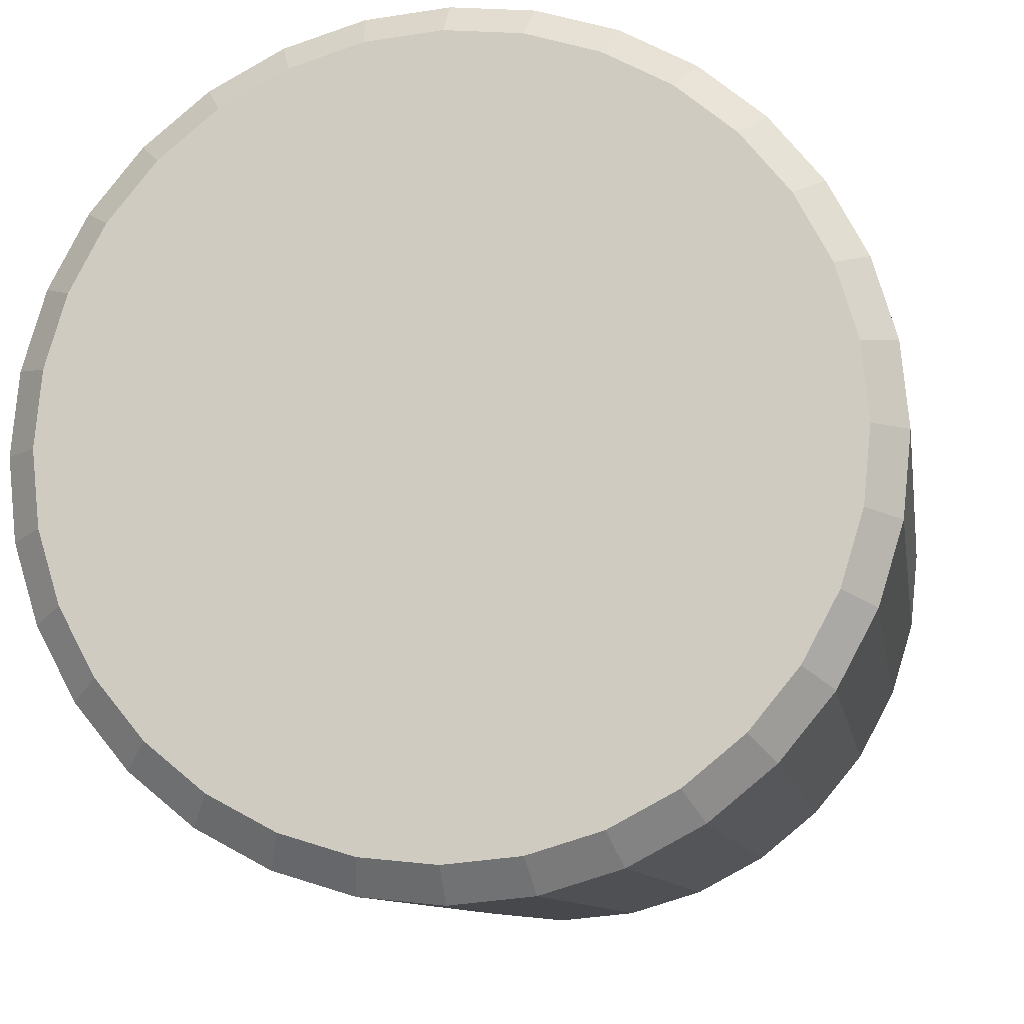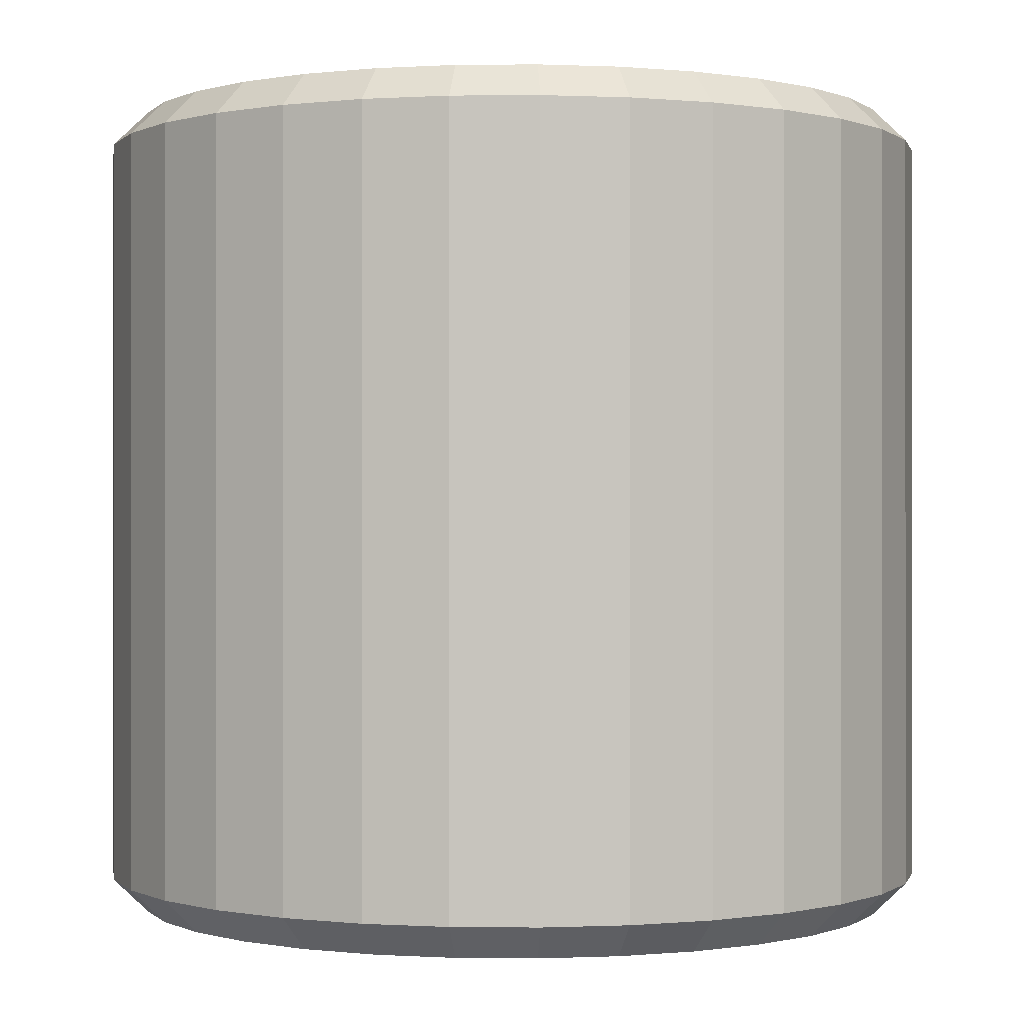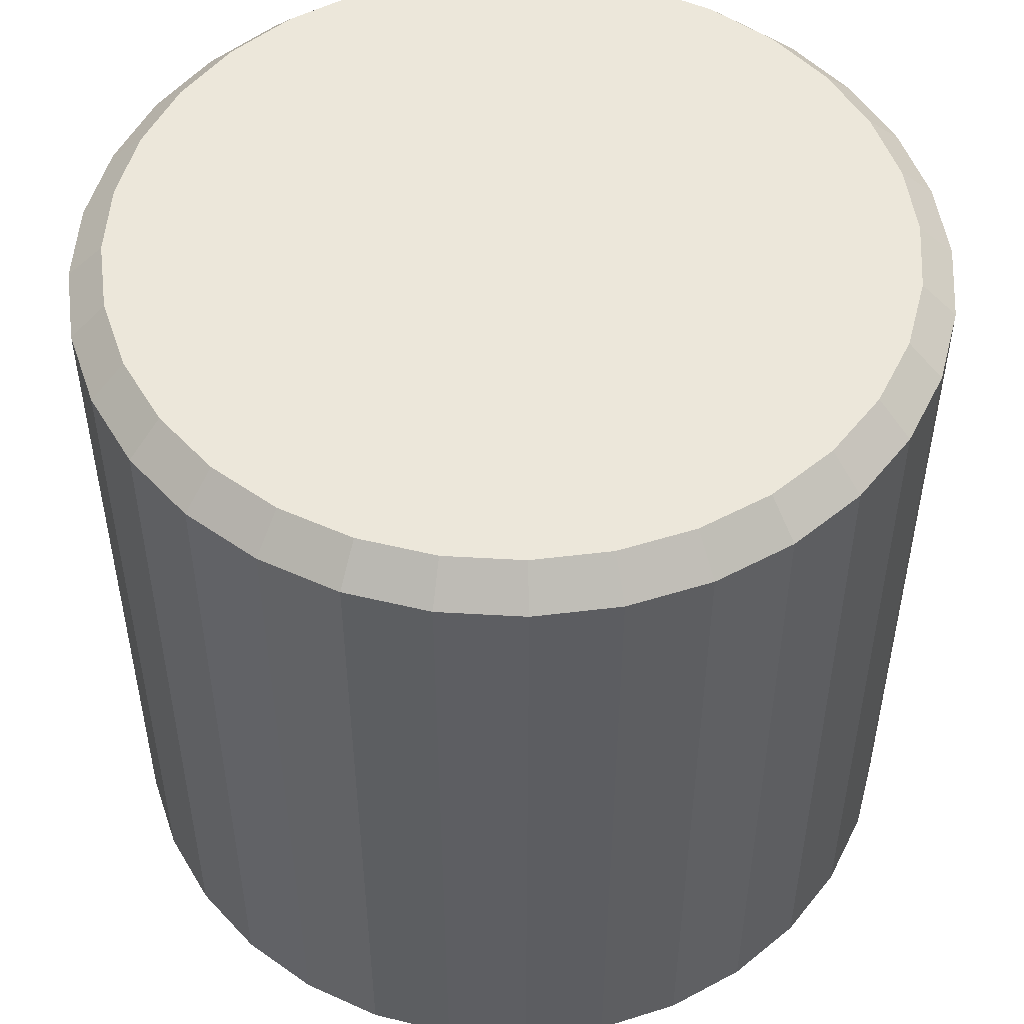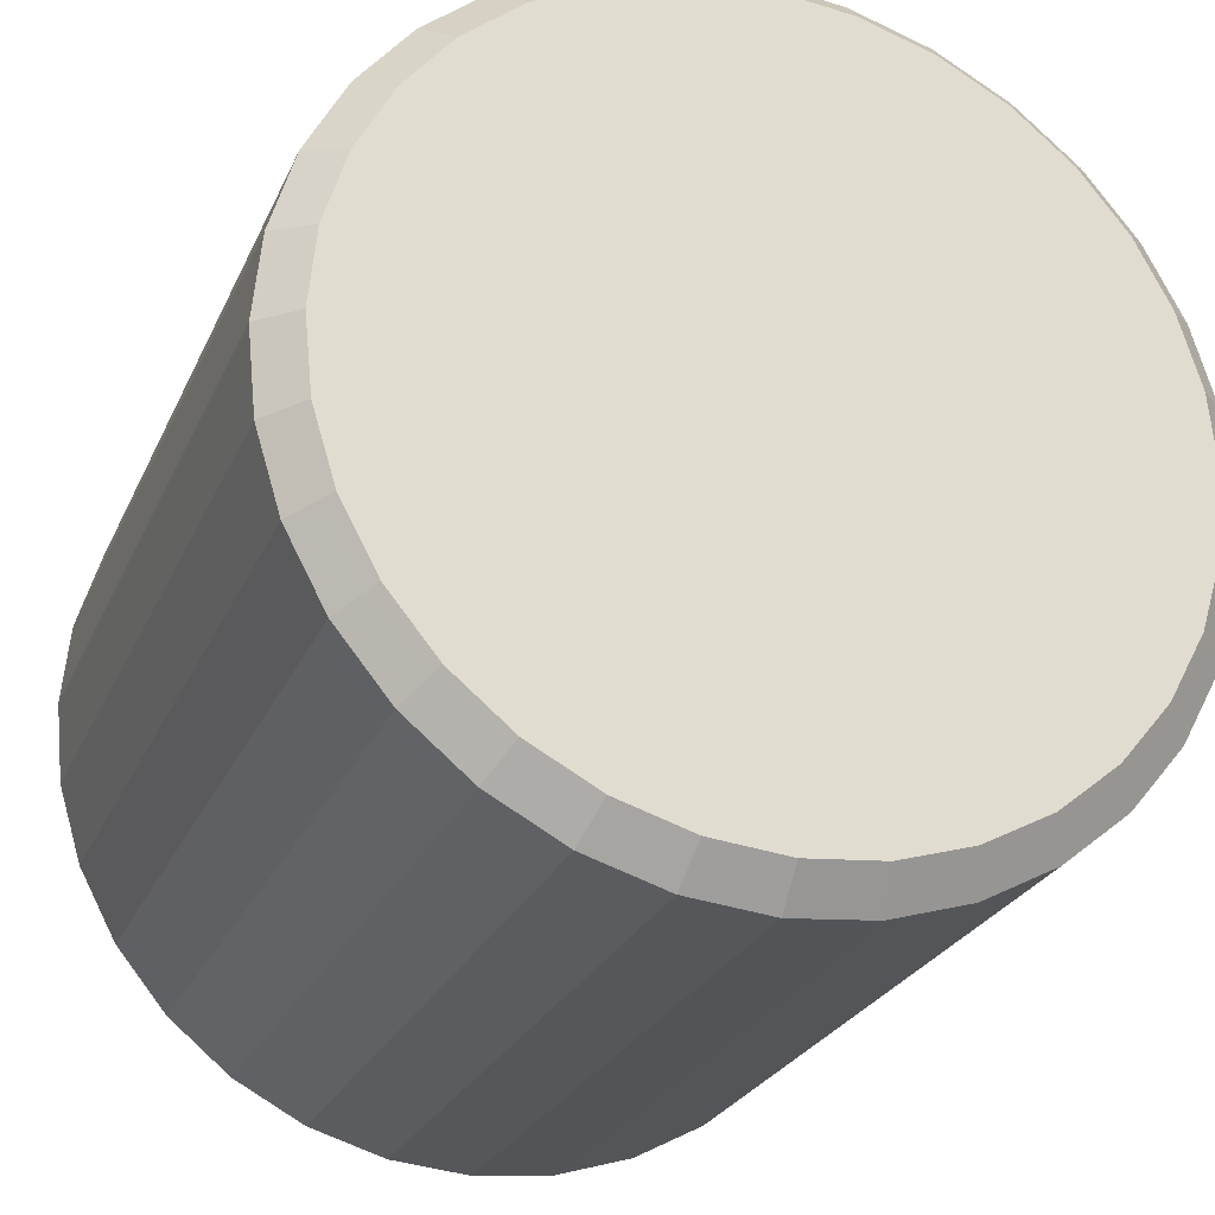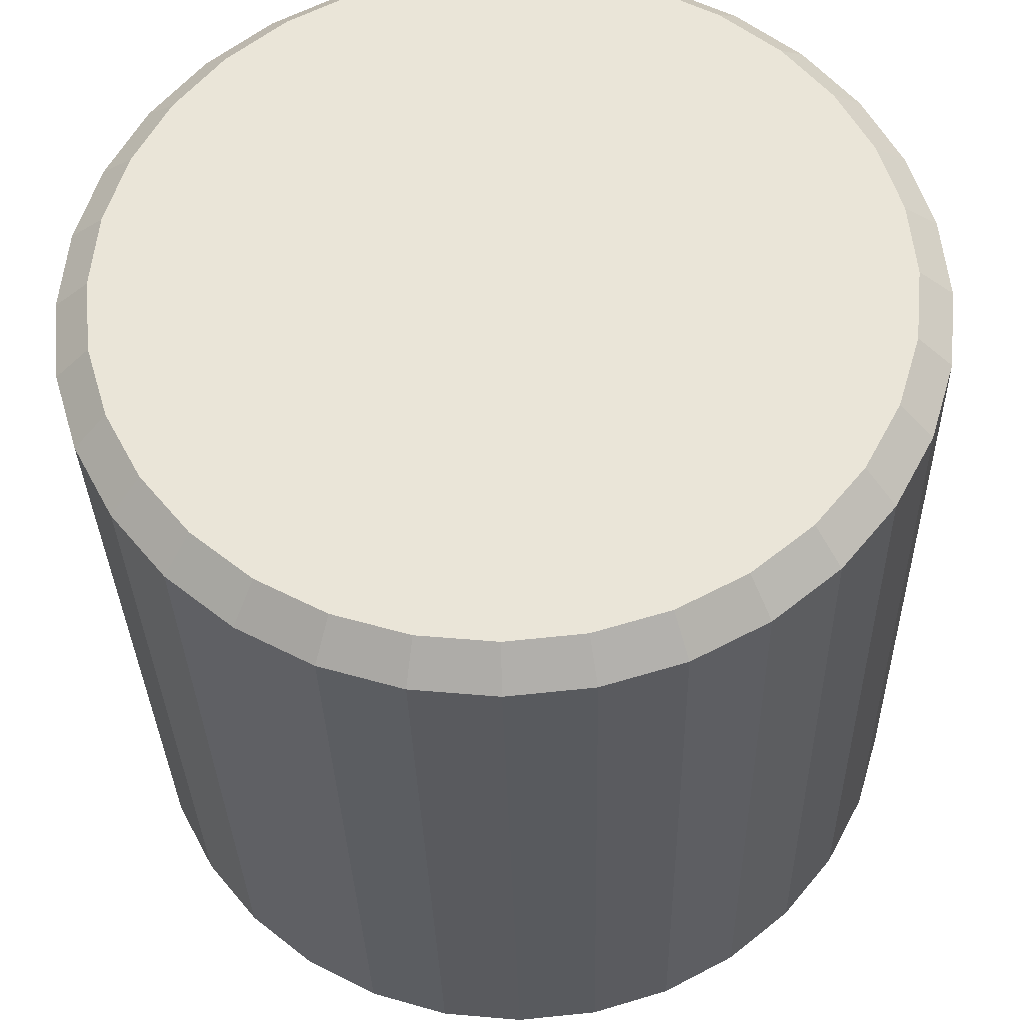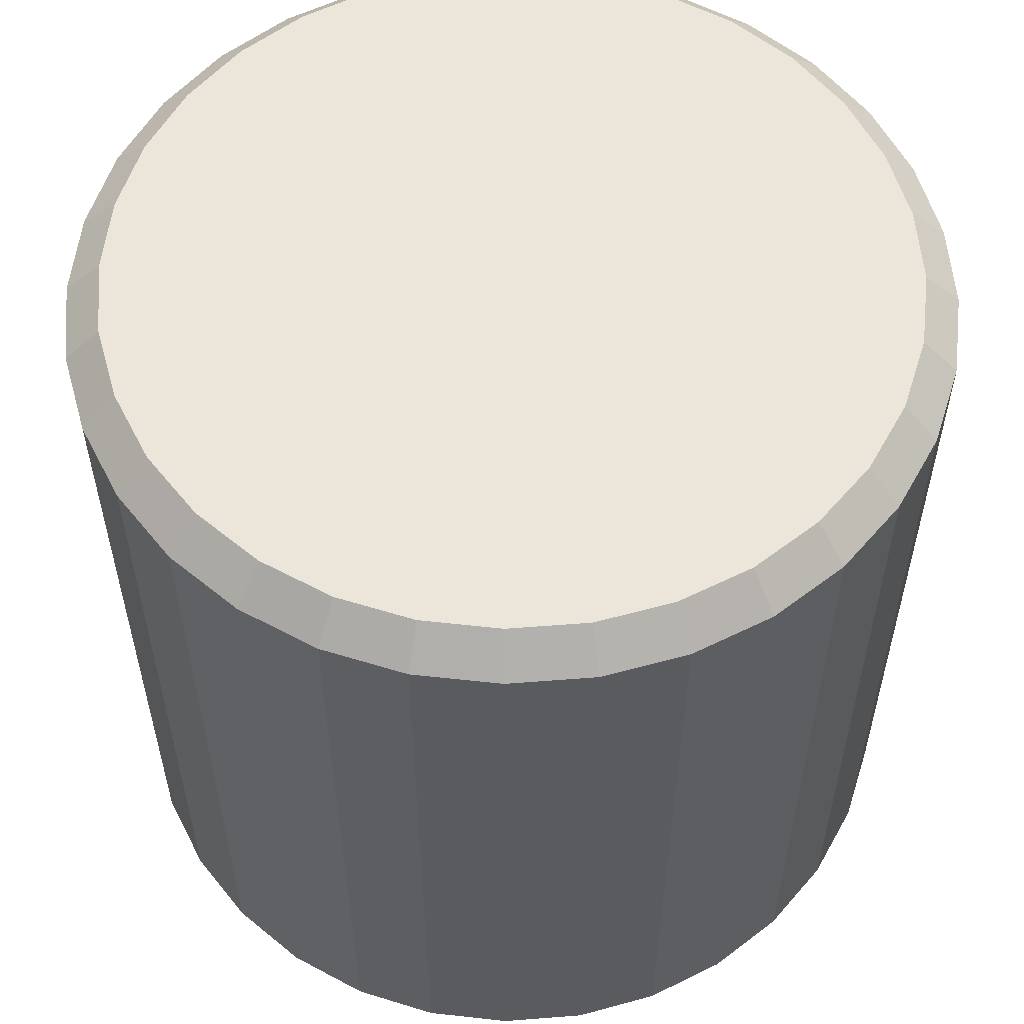
<metadata>
{"format":"obj","ext":"obj","renderer":"f3d","projection":"perspective","resolution":1024,"background":"white","views":[{"elev":-9.8,"azim":9.0,"up":"+Z"},{"elev":-0.1,"azim":-93.5,"up":"+Y"},{"elev":50.9,"azim":110.5,"up":"+Y"},{"elev":-25.5,"azim":160.2,"up":"+Z"},{"elev":-32.0,"azim":-178.7,"up":"+Z"},{"elev":56.9,"azim":-77.8,"up":"+Y"}]}
</metadata>
<code>
o 円柱
v -0 -0.9737 -0.9173
v 0 -0.8936 -1
v 0 0.9737 -0.9173
v 0 0.8936 -1
v 0.179 -0.9737 -0.8997
v 0.1951 -0.8936 -0.9808
v 0.179 0.9737 -0.8997
v 0.1951 0.8936 -0.9808
v 0.351 -0.9737 -0.8475
v 0.3827 -0.8936 -0.9239
v 0.351 0.9737 -0.8475
v 0.3827 0.8936 -0.9239
v 0.5096 -0.9737 -0.7627
v 0.5556 -0.8936 -0.8315
v 0.5096 0.9737 -0.7627
v 0.5556 0.8936 -0.8315
v 0.6486 -0.9737 -0.6486
v 0.7071 -0.8936 -0.7071
v 0.6486 0.9737 -0.6486
v 0.7071 0.8936 -0.7071
v 0.7627 -0.9737 -0.5096
v 0.8315 -0.8936 -0.5556
v 0.7627 0.9737 -0.5096
v 0.8315 0.8936 -0.5556
v 0.8475 -0.9737 -0.351
v 0.9239 -0.8936 -0.3827
v 0.8475 0.9737 -0.351
v 0.9239 0.8936 -0.3827
v 0.8997 -0.9737 -0.179
v 0.9808 -0.8936 -0.1951
v 0.8997 0.9737 -0.179
v 0.9808 0.8936 -0.1951
v 0.9173 -0.9737 -0
v 1 -0.8936 0
v 0.9173 0.9737 0
v 1 0.8936 0
v 0.8997 -0.9737 0.179
v 0.9808 -0.8936 0.1951
v 0.8997 0.9737 0.179
v 0.9808 0.8936 0.1951
v 0.8475 -0.9737 0.351
v 0.9239 -0.8936 0.3827
v 0.8475 0.9737 0.351
v 0.9239 0.8936 0.3827
v 0.7627 -0.9737 0.5096
v 0.8315 -0.8936 0.5556
v 0.7627 0.9737 0.5096
v 0.8315 0.8936 0.5556
v 0.6486 -0.9737 0.6486
v 0.7071 -0.8936 0.7071
v 0.6486 0.9737 0.6486
v 0.7071 0.8936 0.7071
v 0.5096 -0.9737 0.7627
v 0.5556 -0.8936 0.8315
v 0.5096 0.9737 0.7627
v 0.5556 0.8936 0.8315
v 0.351 -0.9737 0.8475
v 0.3827 -0.8936 0.9239
v 0.351 0.9737 0.8475
v 0.3827 0.8936 0.9239
v 0.179 -0.9737 0.8997
v 0.1951 -0.8936 0.9808
v 0.179 0.9737 0.8997
v 0.1951 0.8936 0.9808
v 0 -0.9737 0.9173
v 0 -0.8936 1
v -0 0.9737 0.9173
v 0 0.8936 1
v -0.179 -0.9737 0.8997
v -0.1951 -0.8936 0.9808
v -0.179 0.9737 0.8997
v -0.1951 0.8936 0.9808
v -0.351 -0.9737 0.8475
v -0.3827 -0.8936 0.9239
v -0.351 0.9737 0.8475
v -0.3827 0.8936 0.9239
v -0.5096 -0.9737 0.7627
v -0.5556 -0.8936 0.8315
v -0.5096 0.9737 0.7627
v -0.5556 0.8936 0.8315
v -0.6486 -0.9737 0.6486
v -0.7071 -0.8936 0.7071
v -0.6486 0.9737 0.6486
v -0.7071 0.8936 0.7071
v -0.7627 -0.9737 0.5096
v -0.8315 -0.8936 0.5556
v -0.7627 0.9737 0.5096
v -0.8315 0.8936 0.5556
v -0.8475 -0.9737 0.351
v -0.9239 -0.8936 0.3827
v -0.8475 0.9737 0.351
v -0.9239 0.8936 0.3827
v -0.8997 -0.9737 0.179
v -0.9808 -0.8936 0.1951
v -0.8997 0.9737 0.179
v -0.9808 0.8936 0.1951
v -0.9173 -0.9737 0
v -1 -0.8936 0
v -0.9173 0.9737 -0
v -1 0.8936 0
v -0.8997 -0.9737 -0.179
v -0.9808 -0.8936 -0.1951
v -0.8997 0.9737 -0.179
v -0.9808 0.8936 -0.1951
v -0.8475 -0.9737 -0.351
v -0.9239 -0.8936 -0.3827
v -0.8475 0.9737 -0.351
v -0.9239 0.8936 -0.3827
v -0.7627 -0.9737 -0.5096
v -0.8315 -0.8936 -0.5556
v -0.7627 0.9737 -0.5096
v -0.8315 0.8936 -0.5556
v -0.6486 -0.9737 -0.6486
v -0.7071 -0.8936 -0.7071
v -0.6486 0.9737 -0.6486
v -0.7071 0.8936 -0.7071
v -0.5096 -0.9737 -0.7627
v -0.5556 -0.8936 -0.8315
v -0.5096 0.9737 -0.7627
v -0.5556 0.8936 -0.8315
v -0.351 -0.9737 -0.8475
v -0.3827 -0.8936 -0.9239
v -0.351 0.9737 -0.8475
v -0.3827 0.8936 -0.9239
v -0.179 -0.9737 -0.8997
v -0.1951 -0.8936 -0.9808
v -0.179 0.9737 -0.8997
v -0.1951 0.8936 -0.9808
f 128 2 126
f 12 14 10
f 16 18 14
f 20 22 18
f 24 26 22
f 28 30 26
f 32 34 30
f 36 38 34
f 40 42 38
f 44 46 42
f 48 50 46
f 52 54 50
f 56 58 54
f 60 62 58
f 64 66 62
f 68 70 66
f 72 74 70
f 76 78 74
f 80 82 78
f 84 86 82
f 88 90 86
f 92 94 90
f 96 98 94
f 100 102 98
f 104 106 102
f 108 110 106
f 112 114 110
f 116 118 114
f 120 122 118
f 124 126 122
f 8 10 6
f 75 43 11
f 4 6 2
f 6 1 2
f 8 3 7
f 6 9 5
f 8 11 12
f 14 9 10
f 16 11 15
f 18 13 14
f 20 15 19
f 18 21 17
f 20 23 24
f 22 25 21
f 24 27 28
f 30 25 26
f 32 27 31
f 30 33 29
f 32 35 36
f 38 33 34
f 40 35 39
f 38 41 37
f 40 43 44
f 46 41 42
f 48 43 47
f 50 45 46
f 52 47 51
f 50 53 49
f 52 55 56
f 54 57 53
f 56 59 60
f 62 57 58
f 64 59 63
f 62 65 61
f 64 67 68
f 70 65 66
f 72 67 71
f 70 73 69
f 72 75 76
f 78 73 74
f 80 75 79
f 82 77 78
f 84 79 83
f 82 85 81
f 84 87 88
f 86 89 85
f 88 91 92
f 94 89 90
f 96 91 95
f 94 97 93
f 96 99 100
f 102 97 98
f 104 99 103
f 102 105 101
f 104 107 108
f 110 105 106
f 112 107 111
f 114 109 110
f 116 111 115
f 114 117 113
f 116 119 120
f 118 121 117
f 120 123 124
f 126 121 122
f 128 123 127
f 126 1 125
f 128 3 4
f 61 93 125
f 128 4 2
f 12 16 14
f 16 20 18
f 20 24 22
f 24 28 26
f 28 32 30
f 32 36 34
f 36 40 38
f 40 44 42
f 44 48 46
f 48 52 50
f 52 56 54
f 56 60 58
f 60 64 62
f 64 68 66
f 68 72 70
f 72 76 74
f 76 80 78
f 80 84 82
f 84 88 86
f 88 92 90
f 92 96 94
f 96 100 98
f 100 104 102
f 104 108 106
f 108 112 110
f 112 116 114
f 116 120 118
f 120 124 122
f 124 128 126
f 8 12 10
f 11 7 3
f 3 127 123
f 123 119 107
f 119 115 107
f 115 111 107
f 107 103 99
f 99 95 91
f 91 87 75
f 87 83 75
f 83 79 75
f 75 71 67
f 67 63 59
f 59 55 43
f 55 51 43
f 51 47 43
f 43 39 35
f 35 31 27
f 27 23 11
f 23 19 11
f 19 15 11
f 11 3 123
f 107 99 91
f 75 67 59
f 43 35 27
f 11 123 107
f 107 91 75
f 75 59 43
f 43 27 11
f 11 107 75
f 4 8 6
f 6 5 1
f 8 4 3
f 6 10 9
f 8 7 11
f 14 13 9
f 16 12 11
f 18 17 13
f 20 16 15
f 18 22 21
f 20 19 23
f 22 26 25
f 24 23 27
f 30 29 25
f 32 28 27
f 30 34 33
f 32 31 35
f 38 37 33
f 40 36 35
f 38 42 41
f 40 39 43
f 46 45 41
f 48 44 43
f 50 49 45
f 52 48 47
f 50 54 53
f 52 51 55
f 54 58 57
f 56 55 59
f 62 61 57
f 64 60 59
f 62 66 65
f 64 63 67
f 70 69 65
f 72 68 67
f 70 74 73
f 72 71 75
f 78 77 73
f 80 76 75
f 82 81 77
f 84 80 79
f 82 86 85
f 84 83 87
f 86 90 89
f 88 87 91
f 94 93 89
f 96 92 91
f 94 98 97
f 96 95 99
f 102 101 97
f 104 100 99
f 102 106 105
f 104 103 107
f 110 109 105
f 112 108 107
f 114 113 109
f 116 112 111
f 114 118 117
f 116 115 119
f 118 122 121
f 120 119 123
f 126 125 121
f 128 124 123
f 126 2 1
f 128 127 3
f 125 1 5
f 5 9 125
f 9 13 125
f 13 17 21
f 21 25 13
f 25 29 13
f 29 33 37
f 37 41 29
f 41 45 29
f 45 49 53
f 53 57 45
f 57 61 45
f 61 65 69
f 69 73 61
f 73 77 61
f 77 81 85
f 85 89 77
f 89 93 77
f 93 97 101
f 101 105 93
f 105 109 93
f 109 113 117
f 117 121 109
f 121 125 109
f 125 13 29
f 29 45 61
f 61 77 93
f 93 109 125
f 125 29 61

</code>
